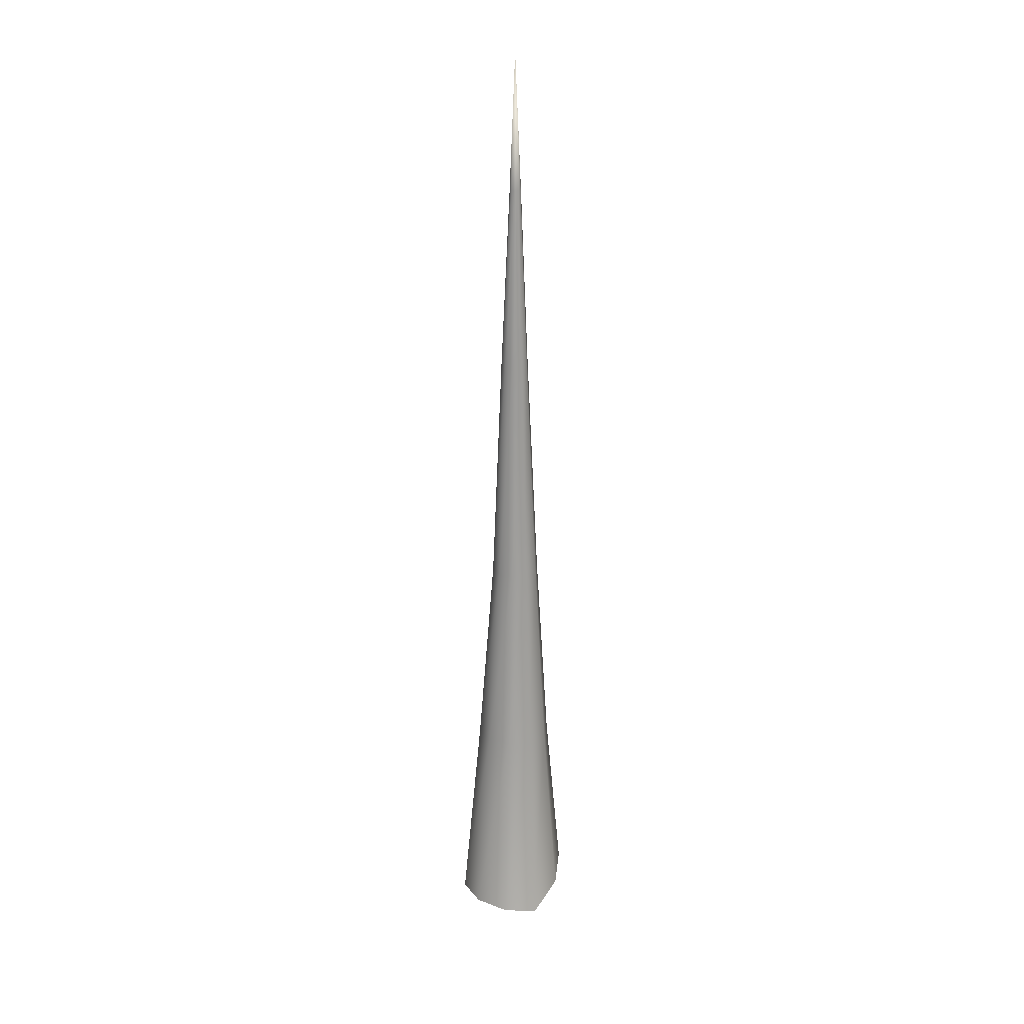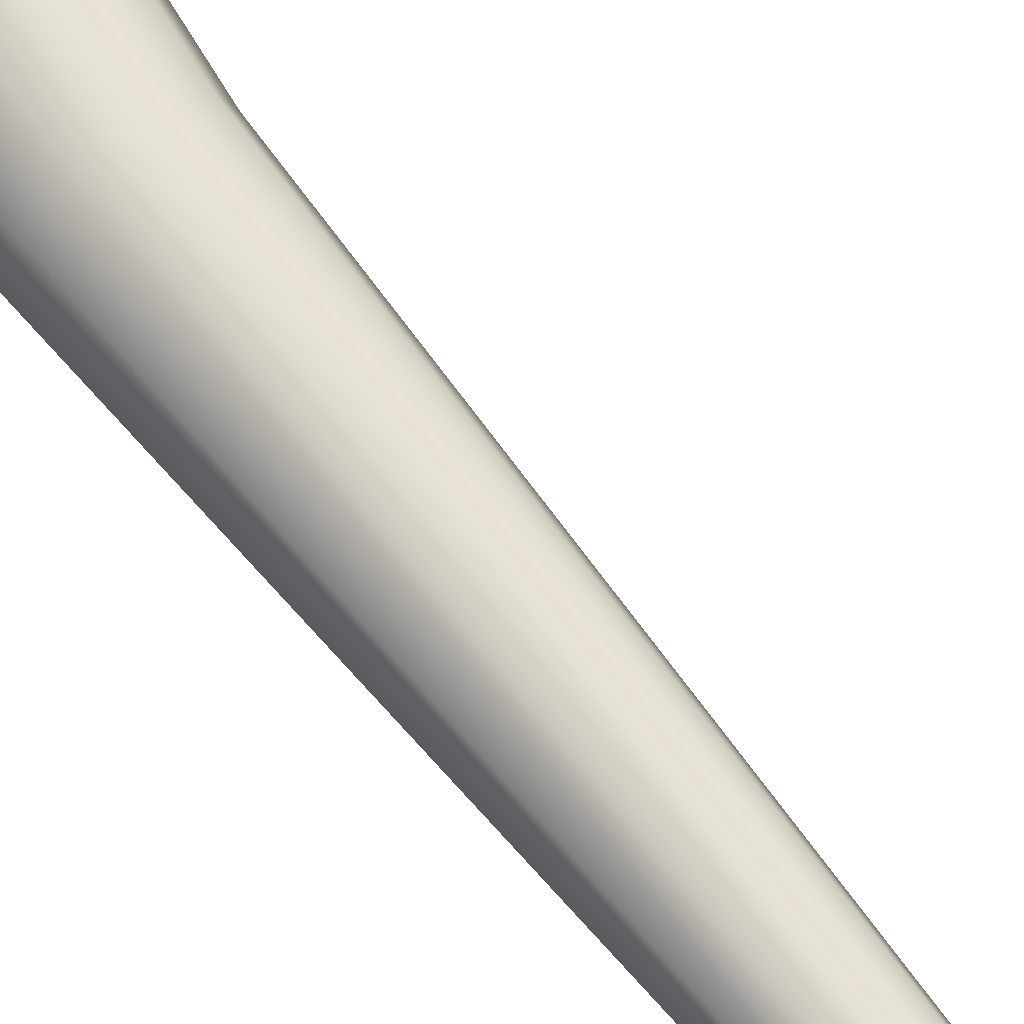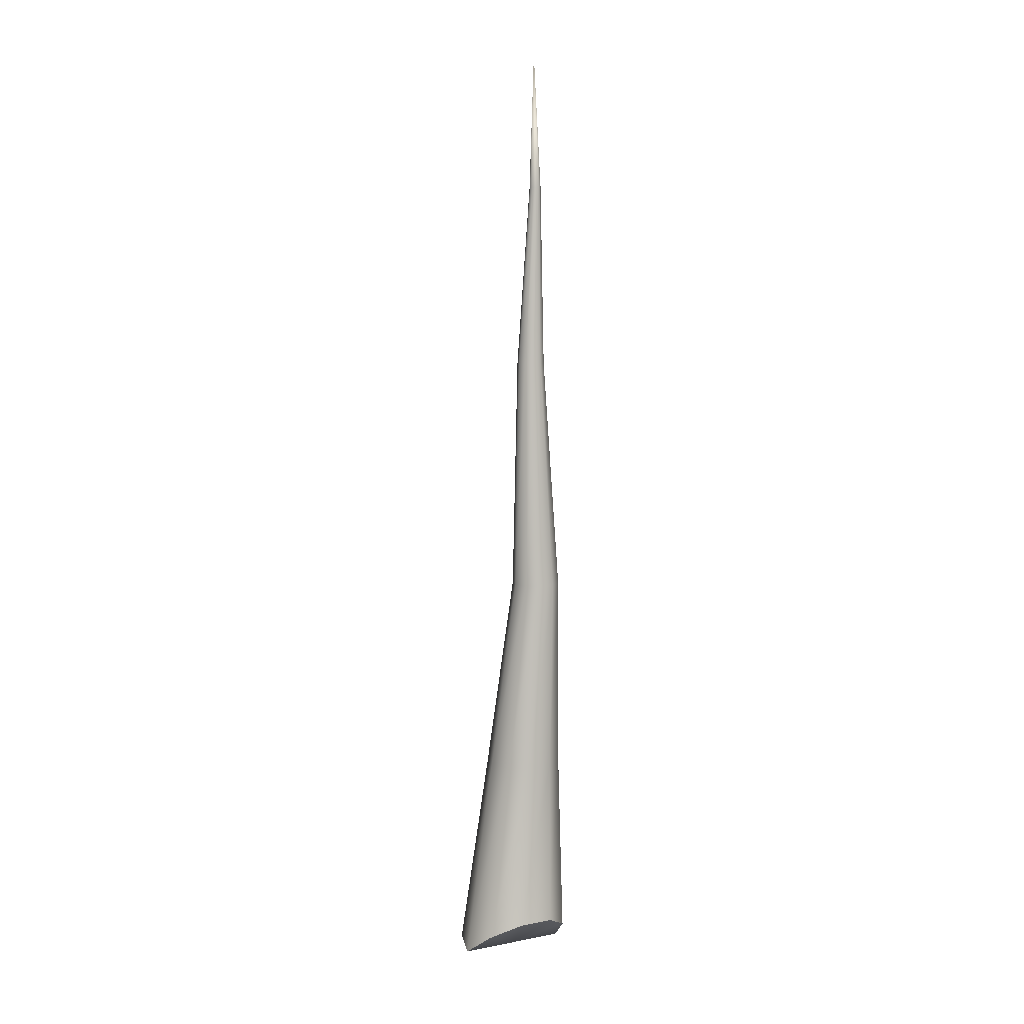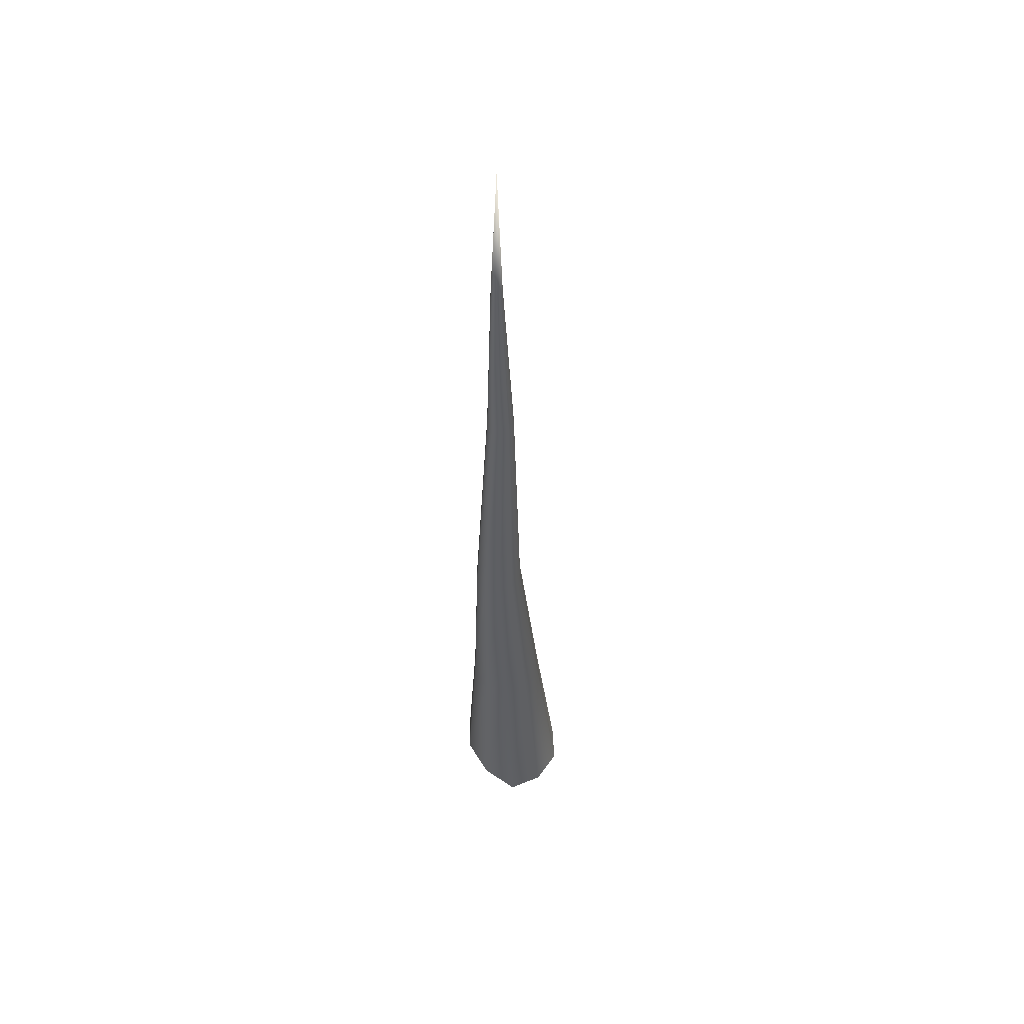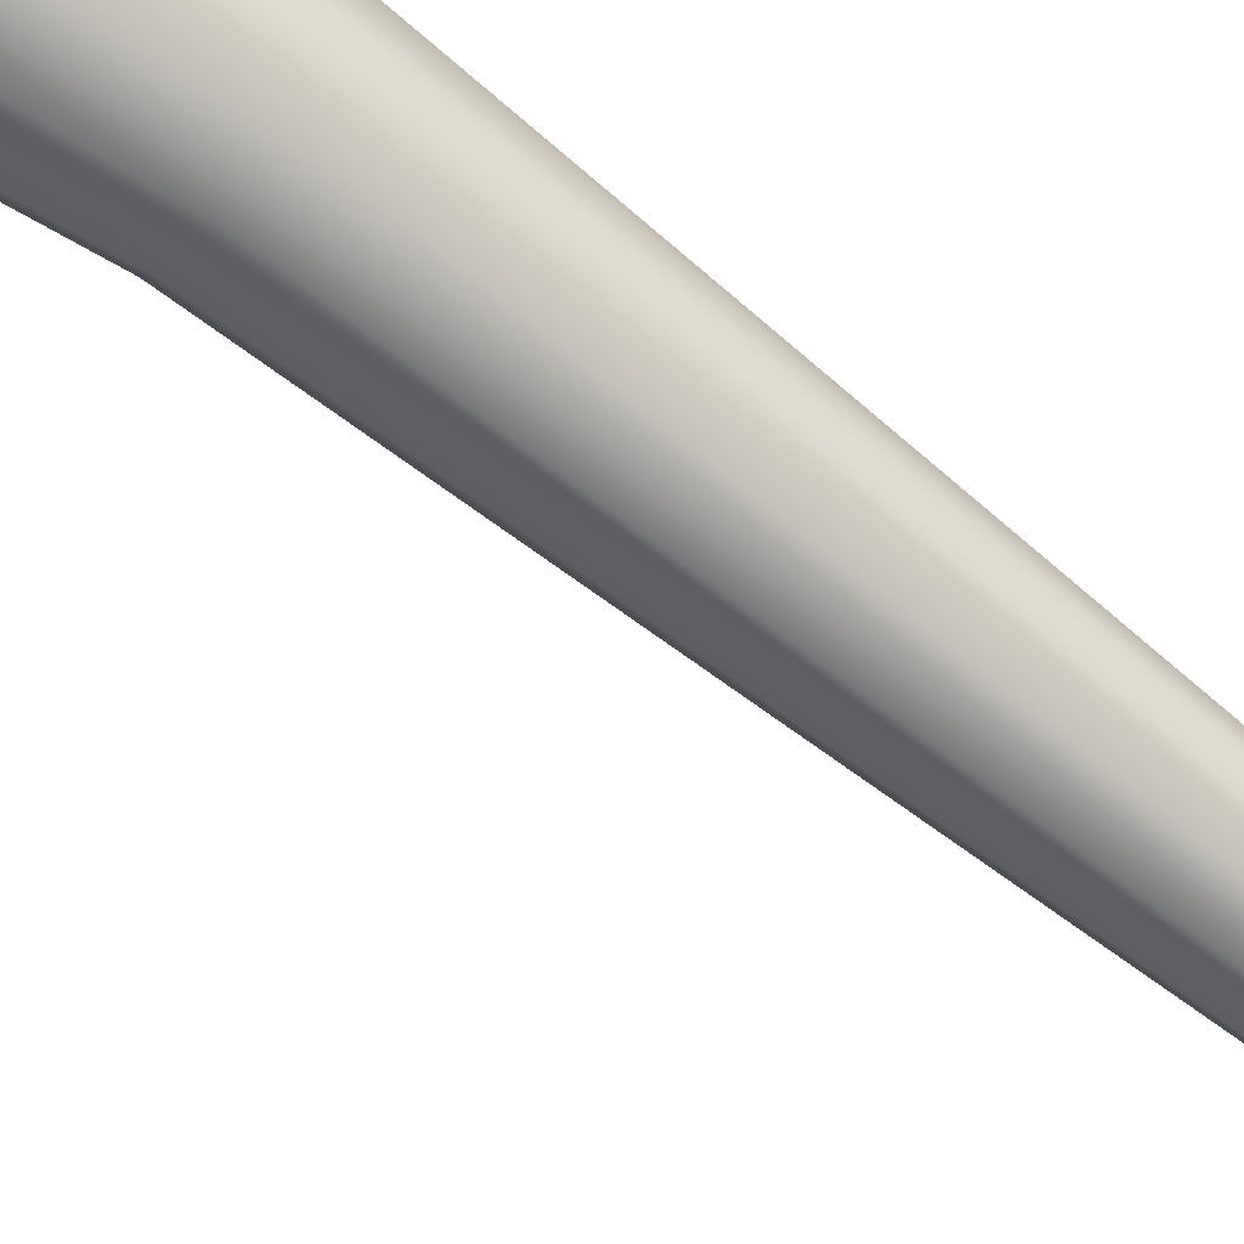
<metadata>
{"format":"obj","ext":"obj","renderer":"f3d","projection":"perspective","resolution":1024,"background":"white","views":[{"elev":22.7,"azim":-117.9,"up":"+Y"},{"elev":68.8,"azim":142.4,"up":"+Z"},{"elev":6.5,"azim":-29.3,"up":"+Y"},{"elev":50.4,"azim":89.4,"up":"+Y"},{"elev":-74.8,"azim":53.0,"up":"+Z"}]}
</metadata>
<code>
g default
v 1.171 37.6 0.6502
v 1.12 37.6 0.494
v 0.9862 37.6 0.398
v 0.8217 37.6 0.3987
v 0.6891 37.6 0.496
v 0.639 37.6 0.6526
v 0.6906 37.6 0.8087
v 0.824 37.6 0.9048
v 0.9884 37.6 0.904
v 1.121 37.6 0.8068
v 0.8506 43.81 0.6121
v 0.5426 29.21 1.14
v 0.2219 29.21 0.9087
v 0.09816 29.21 0.5336
v 0.2185 29.21 0.1573
v 0.5371 29.21 -0.07637
v 0.9322 29.21 -0.07815
v 1.253 29.21 0.1526
v 1.377 29.21 0.5278
v 1.256 29.21 0.9041
v 0.9377 29.21 1.138
v 1.297 18.41 1.748
v 0.6019 18.41 1.751
v 0.03787 18.41 1.345
v -0.1799 18.41 0.6849
v 0.03192 18.41 0.02297
v 0.5923 18.41 -0.388
v 1.287 18.41 -0.3912
v 1.851 18.41 0.01478
v 2.069 18.41 0.6747
v 1.857 18.41 1.337
v 0.8016 1.787 2.43
v -0.7796 1.787 2.437
v -2.063 1.093 1.513
v -2.558 0 0.01152
v -2.077 0.2672 -1.494
v -0.8016 0.4336 -2.43
v 0.7796 0.4336 -2.437
v 2.063 0.2672 -1.513
v 2.558 0 -0.01152
v 2.077 1.093 1.494
v 1.002 9.487 1.998
v -0.08793 9.487 2.003
v -0.9725 9.487 1.366
v -1.314 9.487 0.3314
v -0.9818 9.487 -0.7066
v -0.103 9.487 -1.351
v 0.9868 9.487 -1.356
v 1.871 9.487 -0.7195
v 2.213 9.487 0.3155
v 1.881 9.487 1.354
v 0 0 0
g PineTree01_cut:polySurface8
f 1 2 11
f 2 3 11
f 3 4 11
f 4 5 11
f 5 6 11
f 6 7 11
f 7 8 11
f 8 9 11
f 9 10 11
f 10 1 11
f 13 12 8 7
f 14 13 7 6
f 15 14 6 5
f 16 15 5 4
f 17 16 4 3
f 18 17 3 2
f 19 18 2 1
f 20 19 1 10
f 21 20 10 9
f 12 21 9 8
f 23 22 21 12
f 24 23 12 13
f 25 24 13 14
f 26 25 14 15
f 27 26 15 16
f 28 27 16 17
f 29 28 17 18
f 30 29 18 19
f 31 30 19 20
f 22 31 20 21
f 33 32 42 43
f 34 33 43 44
f 35 34 44 45
f 36 35 45 46
f 37 36 46 47
f 38 37 47 48
f 39 38 48 49
f 40 39 49 50
f 41 40 50 51
f 32 41 51 42
f 43 42 22 23
f 44 43 23 24
f 45 44 24 25
f 46 45 25 26
f 47 46 26 27
f 48 47 27 28
f 49 48 28 29
f 50 49 29 30
f 51 50 30 31
f 42 51 31 22
f 52 41 32
f 34 52 33
f 36 52 35
f 40 52 39
f 35 52 34
f 39 52 38
f 52 32 33
f 40 41 52
f 38 52 37
f 37 52 36

</code>
